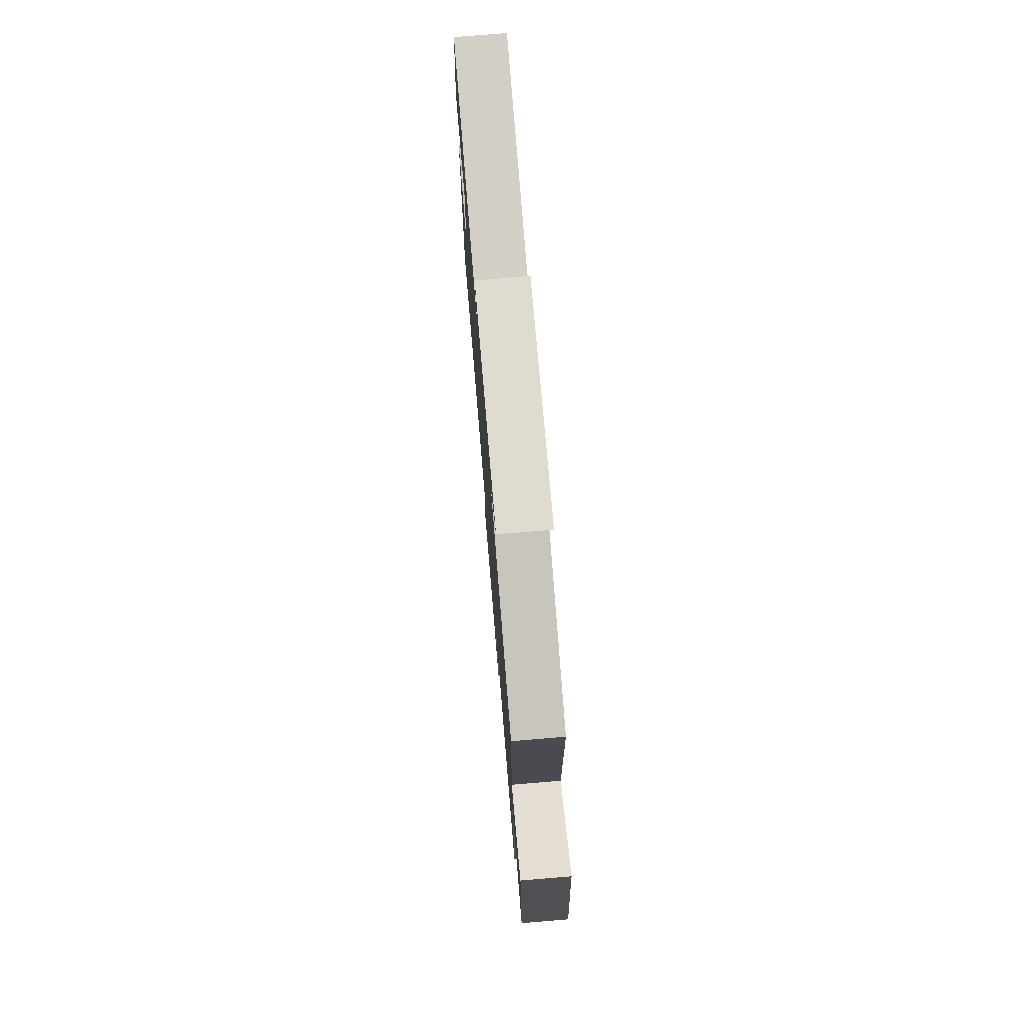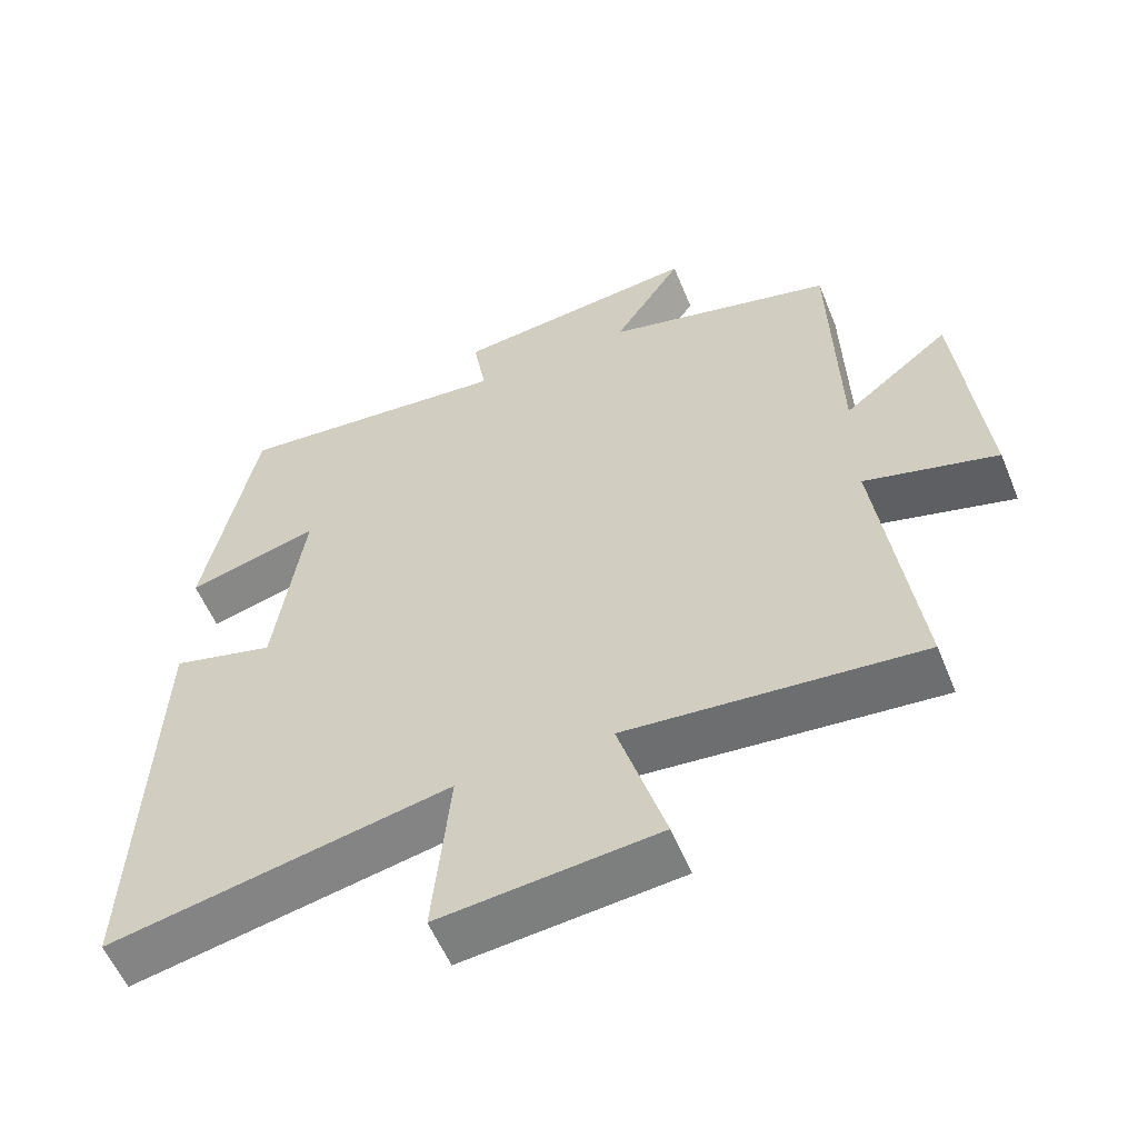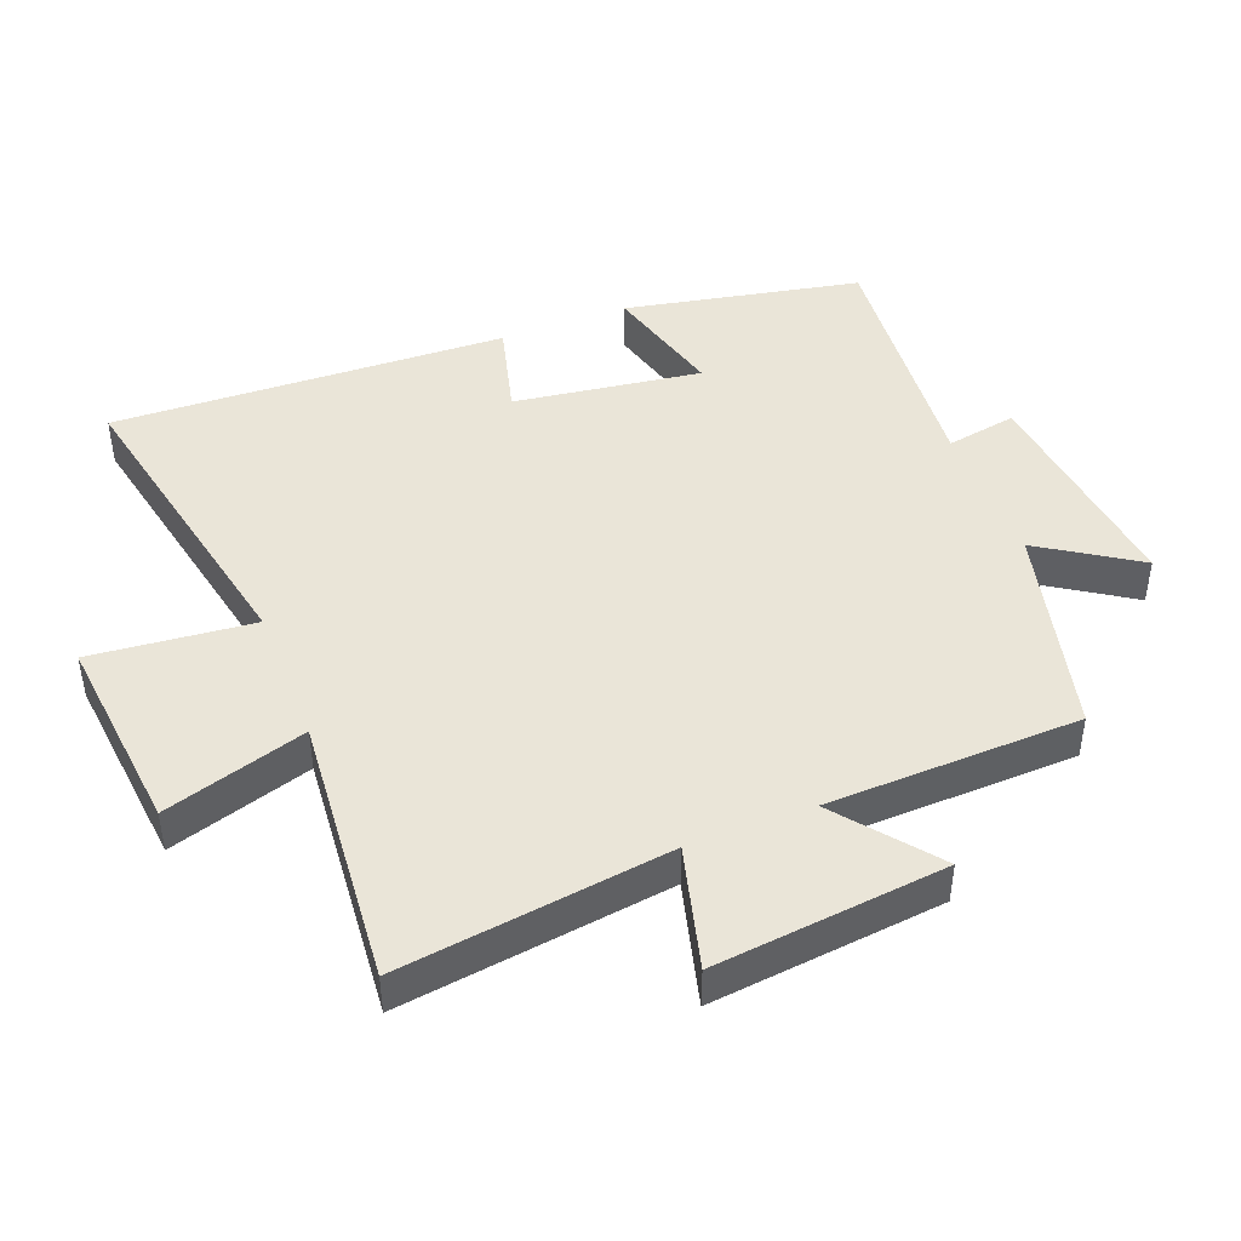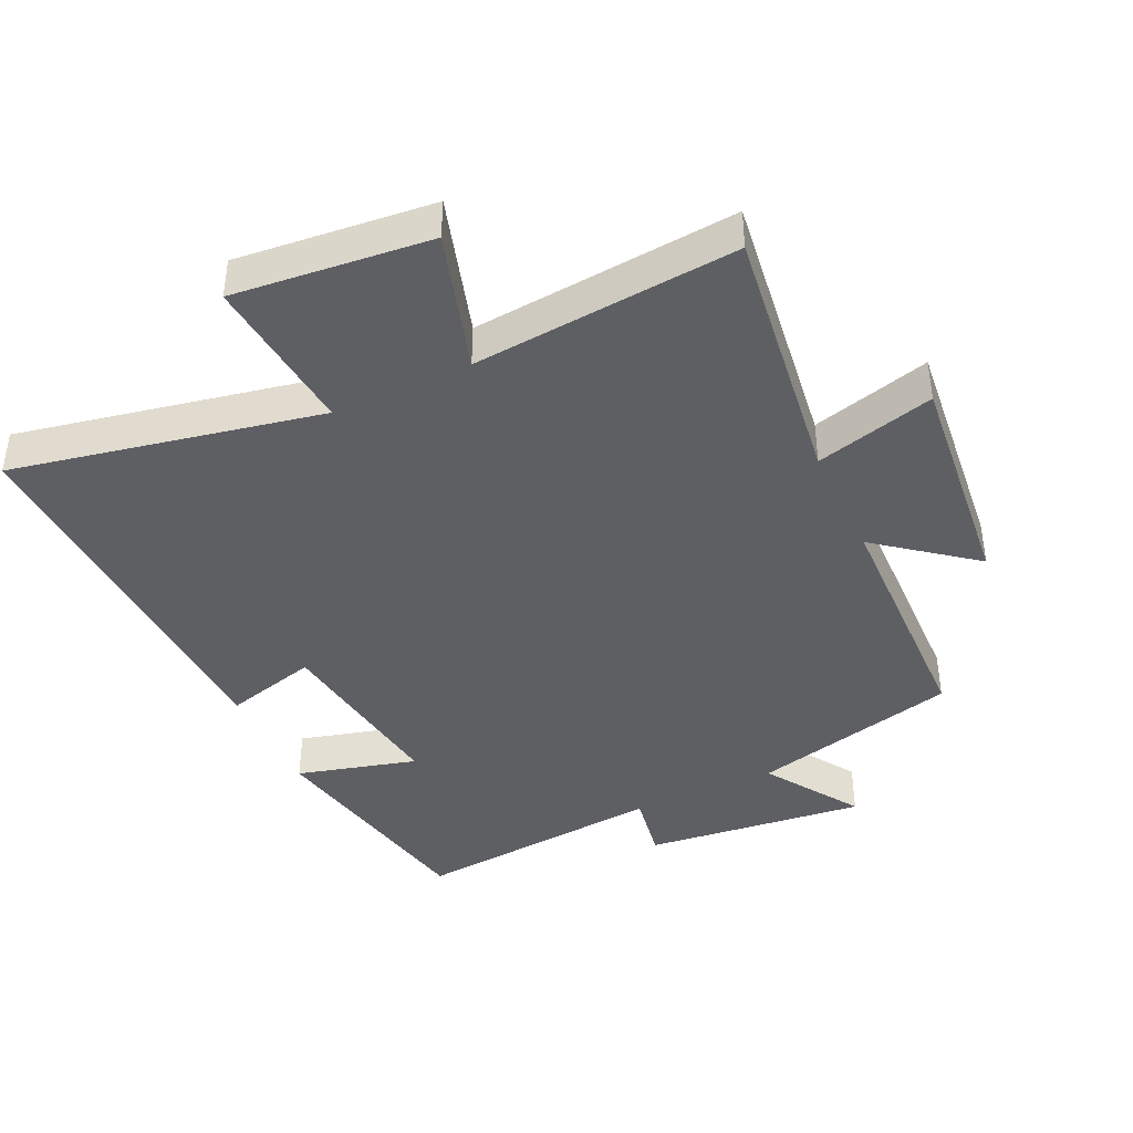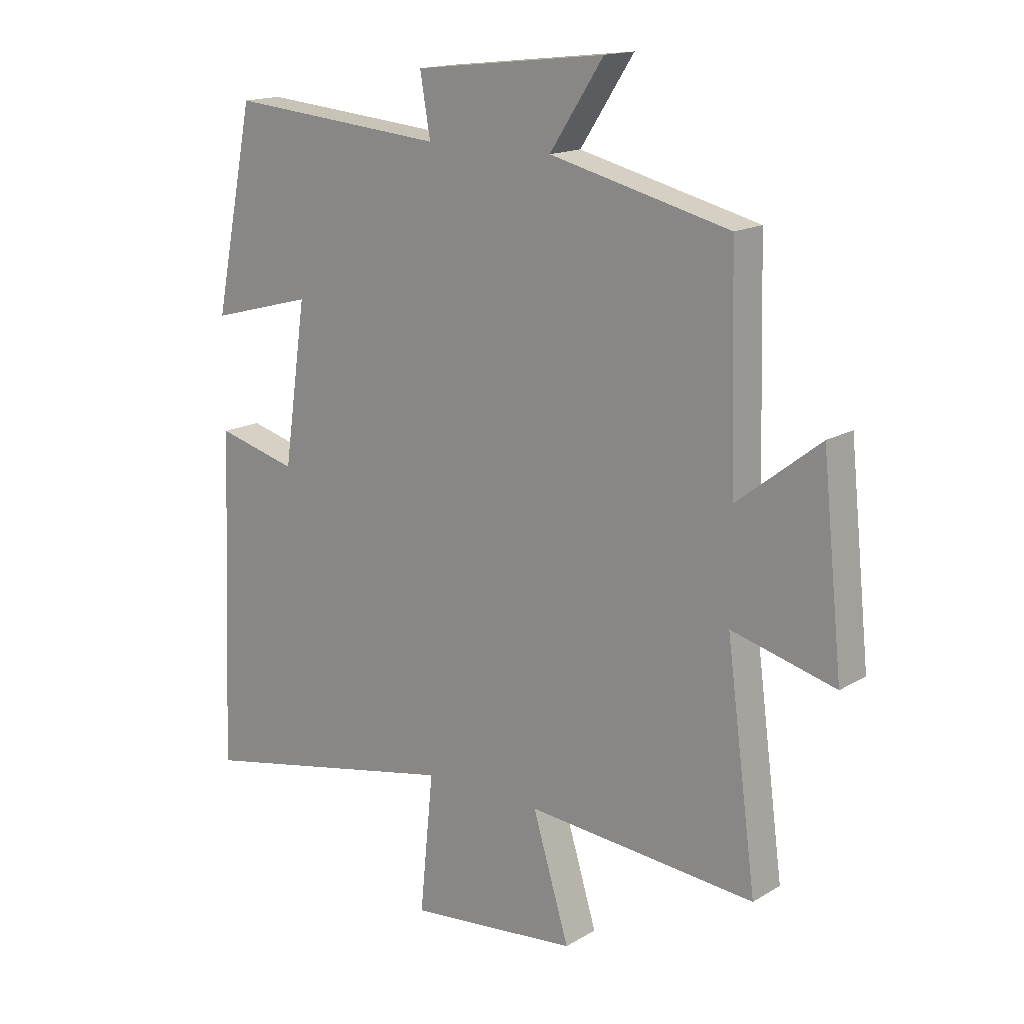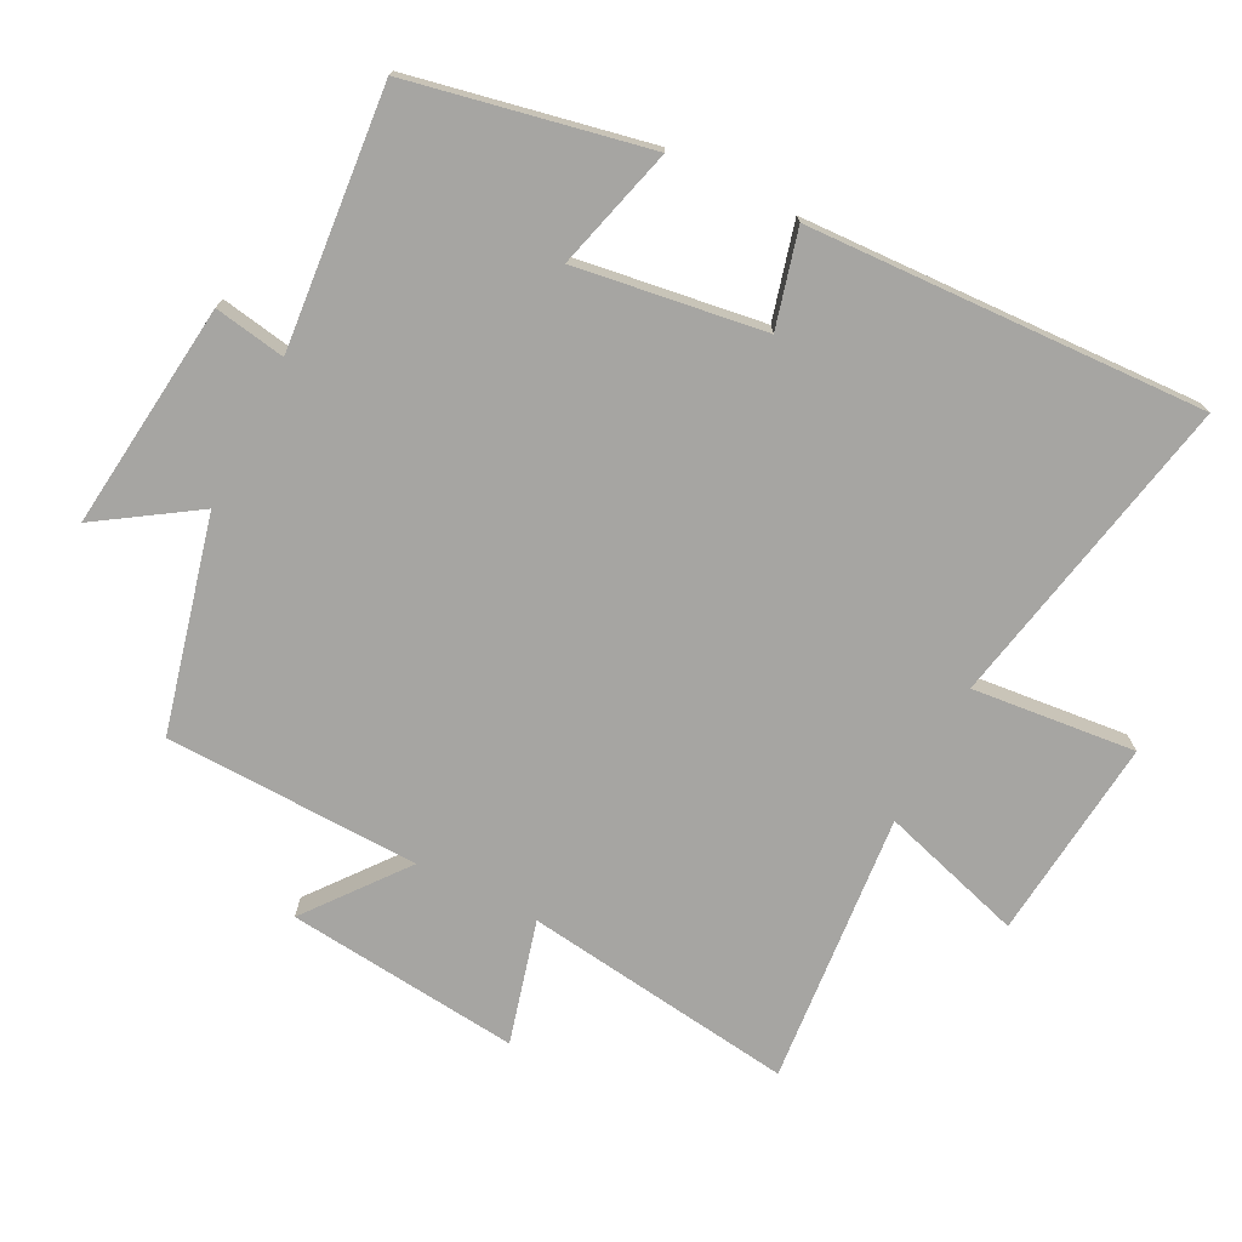
<metadata>
{"format":"obj","ext":"obj","renderer":"f3d","projection":"perspective","resolution":1024,"background":"white","views":[{"elev":76.5,"azim":-94.7,"up":"+Z"},{"elev":-56.7,"azim":-157.8,"up":"+Z"},{"elev":44.9,"azim":-111.4,"up":"+Y"},{"elev":-41.6,"azim":-154.9,"up":"+Y"},{"elev":16.0,"azim":-140.6,"up":"+Z"},{"elev":-73.8,"azim":63.0,"up":"+Y"}]}
</metadata>
<code>
v -0.553 0.07 -0.535
v -0.5 0.07 -0.135
v -0.681 0.07 -0.183
v -0.645 0.07 0.161
v -0.5 0.07 0.047
v -0.49 0.07 0.423
v -0.176 0.07 0.5
v -0.27 0.07 0.643
v 0.066 0.07 0.605
v 0.048 0.07 0.5
v 0.429 0.07 0.534
v 0.5 0.07 0.184
v 0.319 0.07 0.233
v 0.359 0.07 -0.045
v 0.5 0.07 -0.008
v 0.524 0.07 -0.594
v 0.058 0.07 -0.5
v 0.082 0.07 -0.741
v -0.216 0.07 -0.711
v -0.152 0.07 -0.5
v -0.553 0 -0.535
v -0.5 0 -0.135
v -0.681 0 -0.183
v -0.645 0 0.161
v -0.5 0 0.047
v -0.49 0 0.423
v -0.176 0 0.5
v -0.27 0 0.643
v 0.066 0 0.605
v 0.048 0 0.5
v 0.429 0 0.534
v 0.5 0 0.184
v 0.319 0 0.233
v 0.359 0 -0.045
v 0.5 0 -0.008
v 0.524 0 -0.594
v 0.058 0 -0.5
v 0.082 0 -0.741
v -0.216 0 -0.711
v -0.152 0 -0.5
f 17 18 19 20
f 14 15 16 17
f 13 14 17 20
f 10 11 12 13
f 10 13 20 1
f 7 8 9 10
f 5 6 7 10
f 2 3 4 5
f 2 5 10
f 1 2 10
f 40 39 38 37
f 37 36 35 34
f 40 37 34 33
f 33 32 31 30
f 21 40 33 30
f 30 29 28 27
f 30 27 26 25
f 25 24 23 22
f 30 25 22
f 30 22 21
f 1 21 22 2
f 2 22 23 3
f 3 23 24 4
f 4 24 25 5
f 5 25 26 6
f 6 26 27 7
f 7 27 28 8
f 8 28 29 9
f 9 29 30 10
f 10 30 31 11
f 11 31 32 12
f 12 32 33 13
f 13 33 34 14
f 14 34 35 15
f 15 35 36 16
f 16 36 37 17
f 17 37 38 18
f 18 38 39 19
f 19 39 40 20
f 20 40 21 1

</code>
